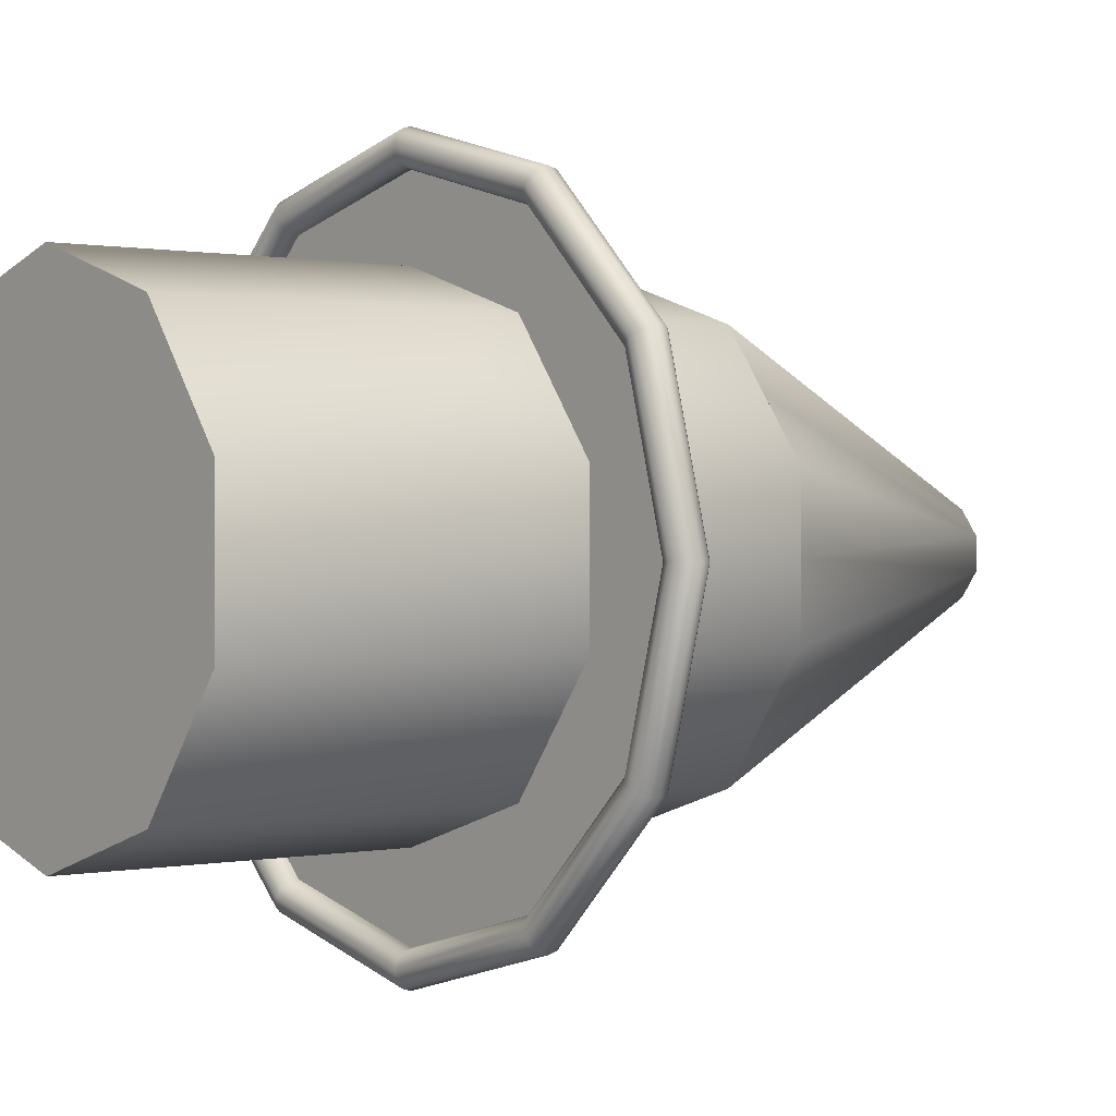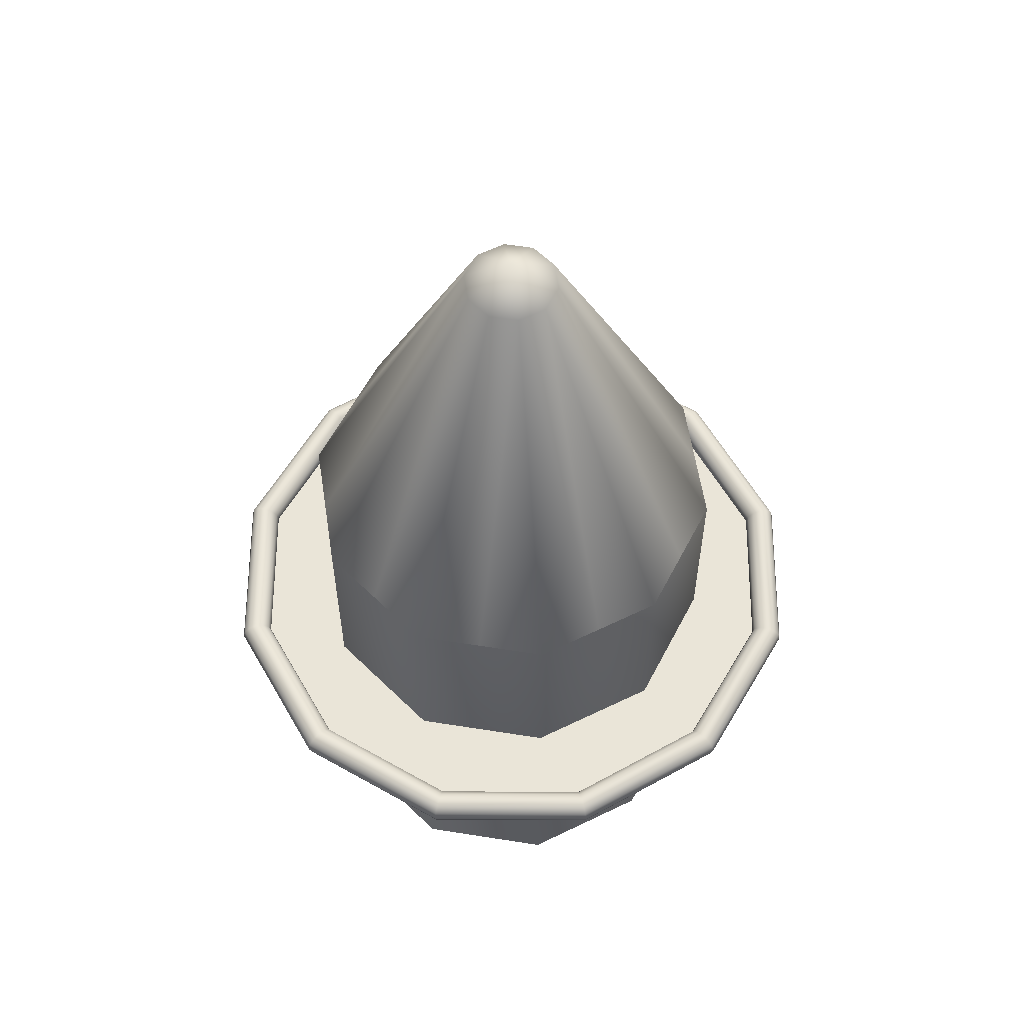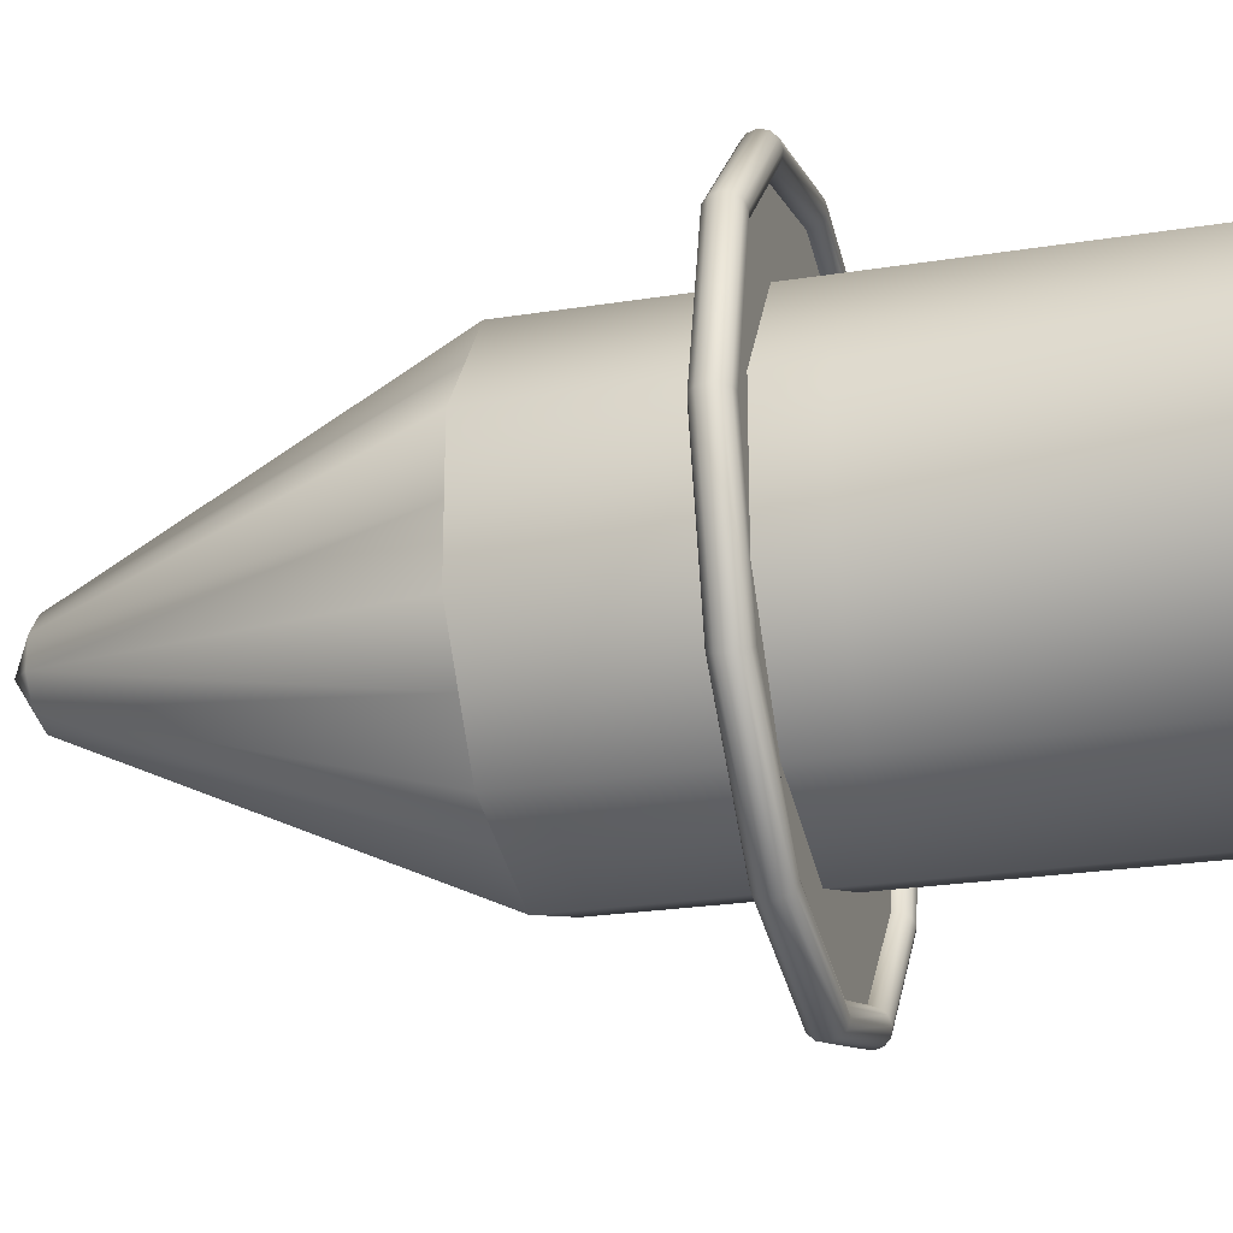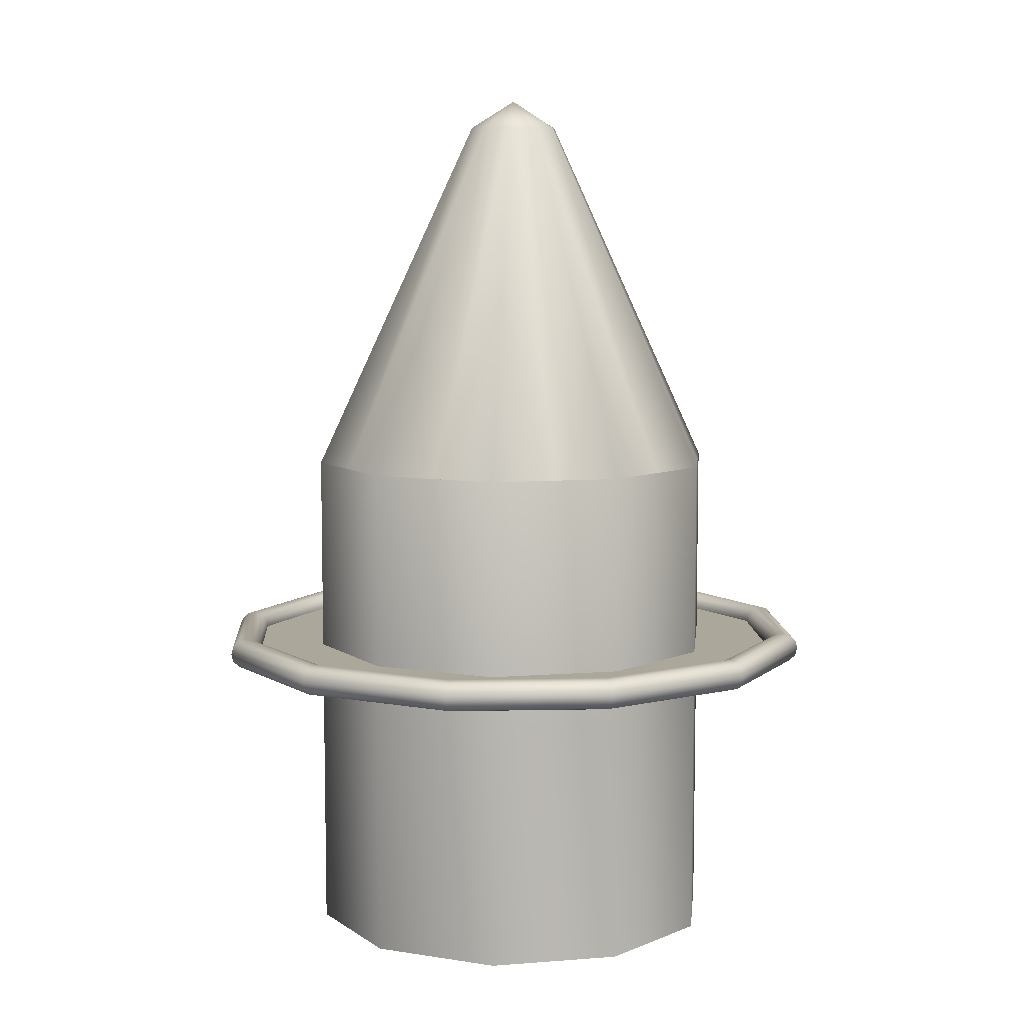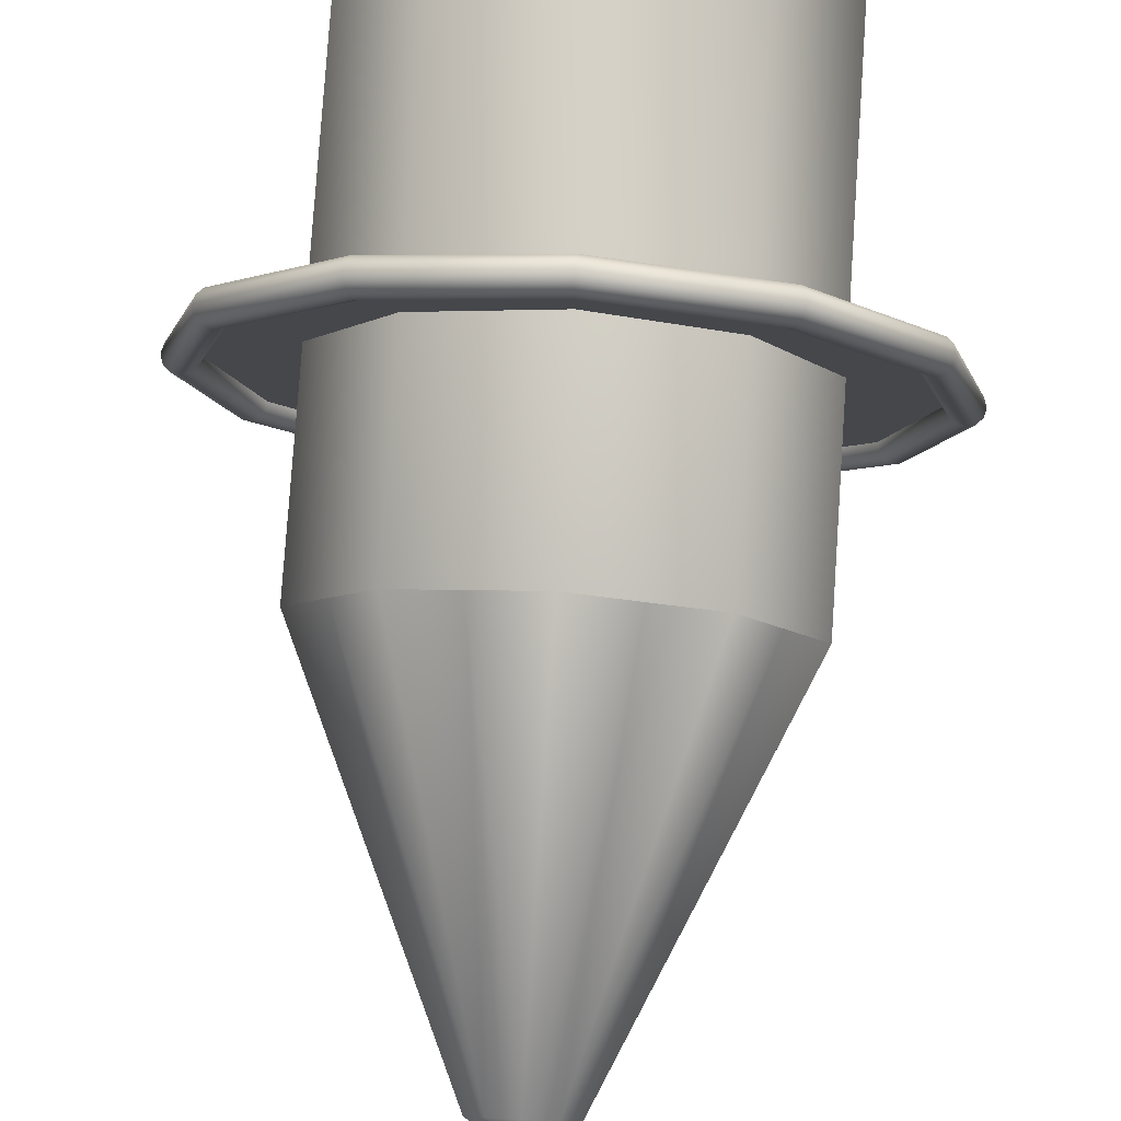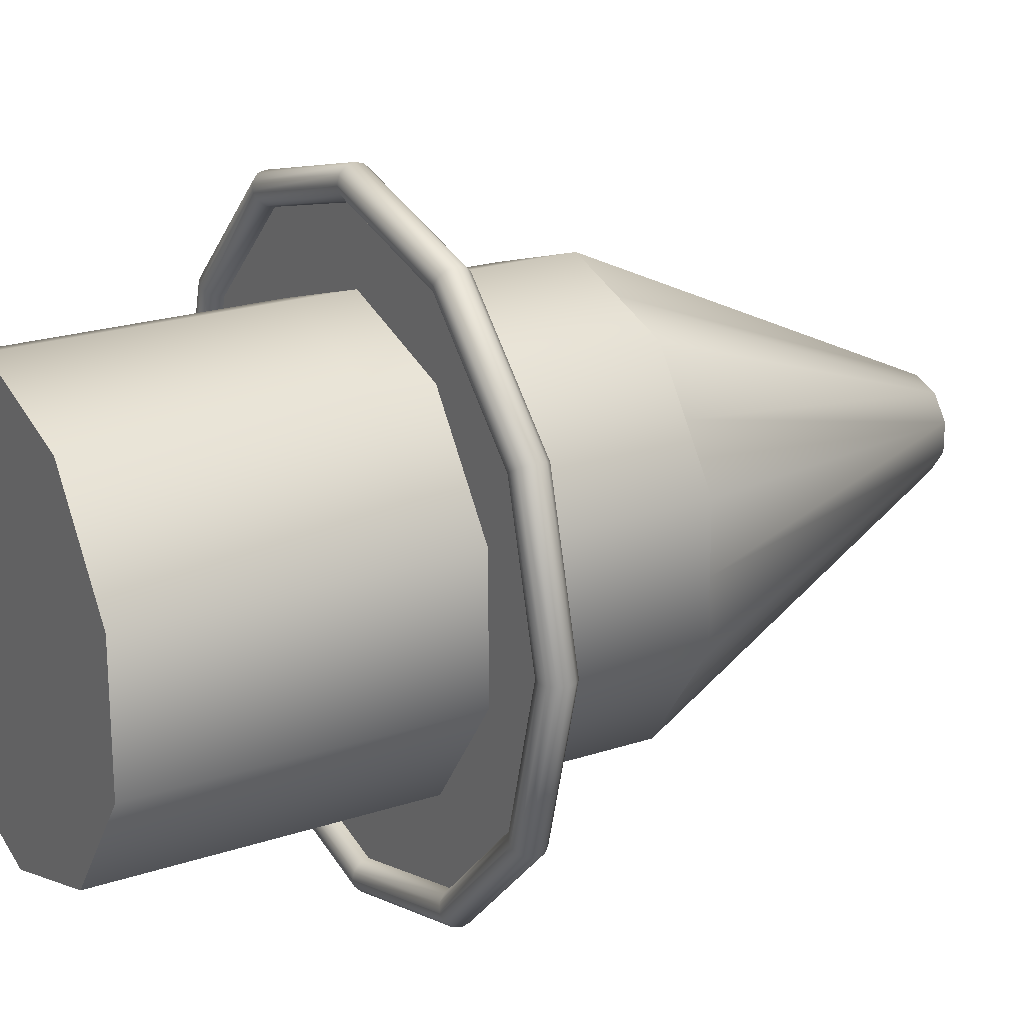
<metadata>
{"format":"obj","ext":"obj","renderer":"f3d","projection":"perspective","resolution":1024,"background":"white","views":[{"elev":0.5,"azim":-129.8,"up":"+Y"},{"elev":58.9,"azim":-44.7,"up":"+Z"},{"elev":-24.2,"azim":104.9,"up":"+Y"},{"elev":8.2,"azim":41.8,"up":"+Z"},{"elev":79.7,"azim":3.9,"up":"+Y"},{"elev":21.5,"azim":-120.6,"up":"+Y"}]}
</metadata>
<code>
v 7.239 -0.03542 0
v 7.191 -0.03542 0.1767
v 7.062 -0.03542 0.306
v 6.885 -0.03542 0.3533
v 6.709 -0.03542 0.306
v 6.579 -0.03542 0.1767
v 6.532 -0.03542 0
v 6.579 -0.03542 -0.1767
v 6.709 -0.03542 -0.306
v 6.885 -0.03542 -0.3533
v 7.062 -0.03542 -0.306
v 7.191 -0.03542 -0.1767
v 6.292 -3.569 0
v 6.251 -3.545 0.1767
v 6.139 -3.481 0.306
v 5.986 -3.392 0.3533
v 5.833 -3.304 0.306
v 5.721 -3.239 0.1767
v 5.68 -3.216 0
v 5.721 -3.239 -0.1767
v 5.833 -3.304 -0.306
v 5.986 -3.392 -0.3533
v 6.139 -3.481 -0.306
v 6.251 -3.545 -0.1767
v 3.705 -6.156 0
v 3.682 -6.115 0.1767
v 3.617 -6.003 0.306
v 3.529 -5.85 0.3533
v 3.44 -5.697 0.306
v 3.376 -5.585 0.1767
v 3.352 -5.544 0
v 3.376 -5.585 -0.1767
v 3.44 -5.697 -0.306
v 3.529 -5.85 -0.3533
v 3.617 -6.003 -0.306
v 3.682 -6.115 -0.1767
v 0.1717 -7.102 0
v 0.1717 -7.055 0.1767
v 0.1717 -6.926 0.306
v 0.1717 -6.749 0.3533
v 0.1717 -6.572 0.306
v 0.1717 -6.443 0.1767
v 0.1717 -6.396 0
v 0.1717 -6.443 -0.1767
v 0.1717 -6.572 -0.306
v 0.1717 -6.749 -0.3533
v 0.1717 -6.926 -0.306
v 0.1717 -7.055 -0.1767
v -3.362 -6.156 0
v -3.338 -6.115 0.1767
v -3.273 -6.003 0.306
v -3.185 -5.85 0.3533
v -3.097 -5.697 0.306
v -3.032 -5.585 0.1767
v -3.008 -5.544 0
v -3.032 -5.585 -0.1767
v -3.097 -5.697 -0.306
v -3.185 -5.85 -0.3533
v -3.273 -6.003 -0.306
v -3.338 -6.115 -0.1767
v -5.949 -3.569 0
v -5.908 -3.545 0.1767
v -5.795 -3.481 0.306
v -5.642 -3.392 0.3533
v -5.489 -3.304 0.306
v -5.377 -3.239 0.1767
v -5.336 -3.216 0
v -5.377 -3.239 -0.1767
v -5.489 -3.304 -0.306
v -5.642 -3.392 -0.3533
v -5.795 -3.481 -0.306
v -5.908 -3.545 -0.1767
v -6.895 -0.03542 0
v -6.848 -0.03542 0.1767
v -6.719 -0.03542 0.306
v -6.542 -0.03542 0.3533
v -6.365 -0.03542 0.306
v -6.236 -0.03542 0.1767
v -6.189 -0.03542 0
v -6.236 -0.03542 -0.1767
v -6.365 -0.03542 -0.306
v -6.542 -0.03542 -0.3533
v -6.719 -0.03542 -0.306
v -6.848 -0.03542 -0.1767
v -5.949 3.498 0
v -5.908 3.474 0.1767
v -5.795 3.41 0.306
v -5.642 3.321 0.3533
v -5.489 3.233 0.306
v -5.377 3.168 0.1767
v -5.336 3.145 0
v -5.377 3.168 -0.1767
v -5.489 3.233 -0.306
v -5.642 3.321 -0.3533
v -5.795 3.41 -0.306
v -5.908 3.474 -0.1767
v -3.362 6.085 0
v -3.338 6.044 0.1767
v -3.273 5.932 0.306
v -3.185 5.779 0.3533
v -3.097 5.626 0.306
v -3.032 5.514 0.1767
v -3.008 5.473 0
v -3.032 5.514 -0.1767
v -3.097 5.626 -0.306
v -3.185 5.779 -0.3533
v -3.273 5.932 -0.306
v -3.338 6.044 -0.1767
v 0.1717 7.032 0
v 0.1717 6.984 0.1767
v 0.1717 6.855 0.306
v 0.1717 6.678 0.3533
v 0.1717 6.502 0.306
v 0.1717 6.372 0.1767
v 0.1717 6.325 0
v 0.1717 6.372 -0.1767
v 0.1717 6.502 -0.306
v 0.1717 6.678 -0.3533
v 0.1717 6.855 -0.306
v 0.1717 6.984 -0.1767
v 3.705 6.085 0
v 3.682 6.044 0.1767
v 3.617 5.932 0.306
v 3.529 5.779 0.3533
v 3.44 5.626 0.306
v 3.376 5.514 0.1767
v 3.352 5.473 0
v 3.376 5.514 -0.1767
v 3.44 5.626 -0.306
v 3.529 5.779 -0.3533
v 3.617 5.932 -0.306
v 3.682 6.044 -0.1767
v 6.292 3.498 0
v 6.251 3.474 0.1767
v 6.139 3.41 0.306
v 5.986 3.321 0.3533
v 5.833 3.233 0.306
v 5.721 3.168 0.1767
v 5.68 3.145 0
v 5.721 3.168 -0.1767
v 5.833 3.233 -0.306
v 5.986 3.321 -0.3533
v 6.139 3.41 -0.306
v 6.251 3.474 -0.1767
v 0.1836 4.753 -6.849
v -2.611 3.845 -6.849
v -4.339 1.467 -6.849
v -4.339 -1.471 -6.849
v -2.611 -3.849 -6.849
v 0.1836 -4.757 -6.849
v 2.979 -3.849 -6.849
v 4.706 -1.471 -6.849
v 4.706 1.467 -6.849
v 2.979 3.845 -6.849
v 0.1836 4.753 -1.186
v -2.611 3.845 -1.186
v -4.339 1.467 -1.186
v -4.339 -1.471 -1.186
v -2.611 -3.849 -1.186
v 0.1836 -4.757 -1.186
v 2.979 -3.849 -1.186
v 4.706 -1.471 -1.186
v 4.706 1.467 -1.186
v 2.979 3.845 -1.186
v 0.1836 4.753 4.476
v -2.611 3.845 4.476
v -4.339 1.467 4.476
v -4.339 -1.471 4.476
v -2.611 -3.849 4.476
v 0.1836 -4.757 4.476
v 2.979 -3.849 4.476
v 4.706 -1.471 4.476
v 4.706 1.467 4.476
v 2.979 3.845 4.476
v 0.1836 -0.002006 -6.849
v 0.1836 -0.002006 13.1
v 0.1836 1.012 12.47
v -1.214 4.299 4.476
v -0.4144 0.8187 12.47
v -3.475 2.656 4.476
v -0.7839 0.3115 12.47
v -4.339 -0.002006 4.476
v -0.7839 -0.3155 12.47
v -3.475 -2.66 4.476
v -0.4144 -0.8228 12.47
v -1.214 -4.303 4.476
v 0.1836 -1.017 12.47
v 1.581 -4.303 4.476
v 0.7815 -0.8228 12.47
v 3.842 -2.66 4.476
v 1.151 -0.3155 12.47
v 4.706 -0.002007 4.476
v 1.151 0.3115 12.47
v 3.842 2.656 4.476
v 0.7815 0.8187 12.47
v 1.581 4.299 4.476
v -3.123 5.673 0
v 0.1816 -0.000838 0
v 0.164 6.504 0
v 3.491 5.652 0
v 0.1816 -0.000835 0
v 5.906 3.218 0
v 6.778 -0.06921 0
v 0.1816 -0.000835 0
v 5.865 -3.336 0
v 3.491 -5.781 0
v 0.1816 -0.000836 0
v 0.2016 -6.635 0
v -3.065 -5.742 0
v 0.1816 -0.000836 0
v -5.54 -3.368 0
v -6.433 -0.06109 0
v 0.1816 -0.000838 0
v -5.52 3.279 0
v -3.106 5.652 0
o back
g back
f 1 2 13
f 2 14 13
f 2 3 14
f 3 15 14
f 3 4 15
f 4 16 15
f 4 5 16
f 5 17 16
f 5 6 17
f 6 18 17
f 6 7 18
f 7 19 18
f 7 8 19
f 8 20 19
f 8 9 20
f 9 21 20
f 9 10 21
f 10 22 21
f 10 11 22
f 11 23 22
f 11 12 23
f 12 24 23
f 12 1 24
f 1 13 24
f 13 14 25
f 14 26 25
f 14 15 26
f 15 27 26
f 15 16 27
f 16 28 27
f 16 17 28
f 17 29 28
f 17 18 29
f 18 30 29
f 18 19 30
f 19 31 30
f 19 20 31
f 20 32 31
f 20 21 32
f 21 33 32
f 21 22 33
f 22 34 33
f 22 23 34
f 23 35 34
f 23 24 35
f 24 36 35
f 24 13 36
f 13 25 36
f 25 26 37
f 26 38 37
f 26 27 38
f 27 39 38
f 27 28 39
f 28 40 39
f 28 29 40
f 29 41 40
f 29 30 41
f 30 42 41
f 30 31 42
f 31 43 42
f 31 32 43
f 32 44 43
f 32 33 44
f 33 45 44
f 33 34 45
f 34 46 45
f 34 35 46
f 35 47 46
f 35 36 47
f 36 48 47
f 36 25 48
f 25 37 48
f 37 38 49
f 38 50 49
f 38 39 50
f 39 51 50
f 39 40 51
f 40 52 51
f 40 41 52
f 41 53 52
f 41 42 53
f 42 54 53
f 42 43 54
f 43 55 54
f 43 44 55
f 44 56 55
f 44 45 56
f 45 57 56
f 45 46 57
f 46 58 57
f 46 47 58
f 47 59 58
f 47 48 59
f 48 60 59
f 48 37 60
f 37 49 60
f 49 50 61
f 50 62 61
f 50 51 62
f 51 63 62
f 51 52 63
f 52 64 63
f 52 53 64
f 53 65 64
f 53 54 65
f 54 66 65
f 54 55 66
f 55 67 66
f 55 56 67
f 56 68 67
f 56 57 68
f 57 69 68
f 57 58 69
f 58 70 69
f 58 59 70
f 59 71 70
f 59 60 71
f 60 72 71
f 60 49 72
f 49 61 72
f 61 62 73
f 62 74 73
f 62 63 74
f 63 75 74
f 63 64 75
f 64 76 75
f 64 65 76
f 65 77 76
f 65 66 77
f 66 78 77
f 66 67 78
f 67 79 78
f 67 68 79
f 68 80 79
f 68 69 80
f 69 81 80
f 69 70 81
f 70 82 81
f 70 71 82
f 71 83 82
f 71 72 83
f 72 84 83
f 72 61 84
f 61 73 84
f 73 74 85
f 74 86 85
f 74 75 86
f 75 87 86
f 75 76 87
f 76 88 87
f 76 77 88
f 77 89 88
f 77 78 89
f 78 90 89
f 78 79 90
f 79 91 90
f 79 80 91
f 80 92 91
f 80 81 92
f 81 93 92
f 81 82 93
f 82 94 93
f 82 83 94
f 83 95 94
f 83 84 95
f 84 96 95
f 84 73 96
f 73 85 96
f 85 86 97
f 86 98 97
f 86 87 98
f 87 99 98
f 87 88 99
f 88 100 99
f 88 89 100
f 89 101 100
f 89 90 101
f 90 102 101
f 90 91 102
f 91 103 102
f 91 92 103
f 92 104 103
f 92 93 104
f 93 105 104
f 93 94 105
f 94 106 105
f 94 95 106
f 95 107 106
f 95 96 107
f 96 108 107
f 96 85 108
f 85 97 108
f 97 98 109
f 98 110 109
f 98 99 110
f 99 111 110
f 99 100 111
f 100 112 111
f 100 101 112
f 101 113 112
f 101 102 113
f 102 114 113
f 102 103 114
f 103 115 114
f 103 104 115
f 104 116 115
f 104 105 116
f 105 117 116
f 105 106 117
f 106 118 117
f 106 107 118
f 107 119 118
f 107 108 119
f 108 120 119
f 108 97 120
f 97 109 120
f 109 110 121
f 110 122 121
f 110 111 122
f 111 123 122
f 111 112 123
f 112 124 123
f 112 113 124
f 113 125 124
f 113 114 125
f 114 126 125
f 114 115 126
f 115 127 126
f 115 116 127
f 116 128 127
f 116 117 128
f 117 129 128
f 117 118 129
f 118 130 129
f 118 119 130
f 119 131 130
f 119 120 131
f 120 132 131
f 120 109 132
f 109 121 132
f 121 122 133
f 122 134 133
f 122 123 134
f 123 135 134
f 123 124 135
f 124 136 135
f 124 125 136
f 125 137 136
f 125 126 137
f 126 138 137
f 126 127 138
f 127 139 138
f 127 128 139
f 128 140 139
f 128 129 140
f 129 141 140
f 129 130 141
f 130 142 141
f 130 131 142
f 131 143 142
f 131 132 143
f 132 144 143
f 132 121 144
f 121 133 144
f 133 134 1
f 134 2 1
f 134 135 2
f 135 3 2
f 135 136 3
f 136 4 3
f 136 137 4
f 137 5 4
f 137 138 5
f 138 6 5
f 138 139 6
f 139 7 6
f 139 140 7
f 140 8 7
f 140 141 8
f 141 9 8
f 141 142 9
f 142 10 9
f 142 143 10
f 143 11 10
f 143 144 11
f 144 12 11
f 144 133 12
f 133 1 12
o void
g void
f 197 198 199
f 200 199 198
f 201 200 199
f 200 201 202
f 203 202 201
f 204 203 202
f 203 204 205
f 206 205 204
f 207 206 205
f 206 207 208
f 209 208 207
f 210 209 208
f 209 210 211
f 212 211 210
f 213 212 211
f 212 213 214
f 215 214 213
o missilebody
g missilebody
f 145 146 155
f 146 156 155
f 146 147 156
f 147 157 156
f 147 148 157
f 148 158 157
f 148 149 158
f 149 159 158
f 149 150 159
f 150 160 159
f 150 151 160
f 151 161 160
f 151 152 161
f 152 162 161
f 152 153 162
f 153 163 162
f 153 154 163
f 154 164 163
f 154 145 164
f 145 155 164
f 155 156 165
f 156 166 165
f 156 157 166
f 157 167 166
f 157 158 167
f 158 168 167
f 158 159 168
f 159 169 168
f 159 160 169
f 160 170 169
f 160 161 170
f 161 171 170
f 161 162 171
f 162 172 171
f 162 163 172
f 163 173 172
f 163 164 173
f 164 174 173
f 164 155 174
f 155 165 174
f 175 146 145
f 175 147 146
f 175 148 147
f 175 149 148
f 175 150 149
f 175 151 150
f 175 152 151
f 175 153 152
f 175 154 153
f 175 145 154
o missileTip
g missileTip
f 176 177 179
f 176 179 181
f 176 181 183
f 176 183 185
f 176 185 187
f 176 187 189
f 176 189 191
f 176 191 193
f 176 193 195
f 176 195 177
f 165 178 177
f 166 179 178
f 177 178 179
f 166 180 179
f 167 181 180
f 179 180 181
f 167 182 181
f 168 183 182
f 181 182 183
f 168 184 183
f 169 185 184
f 183 184 185
f 169 186 185
f 170 187 186
f 185 186 187
f 170 188 187
f 171 189 188
f 187 188 189
f 171 190 189
f 172 191 190
f 189 190 191
f 172 192 191
f 173 193 192
f 191 192 193
f 173 194 193
f 174 195 194
f 193 194 195
f 174 196 195
f 165 177 196
f 195 196 177

</code>
